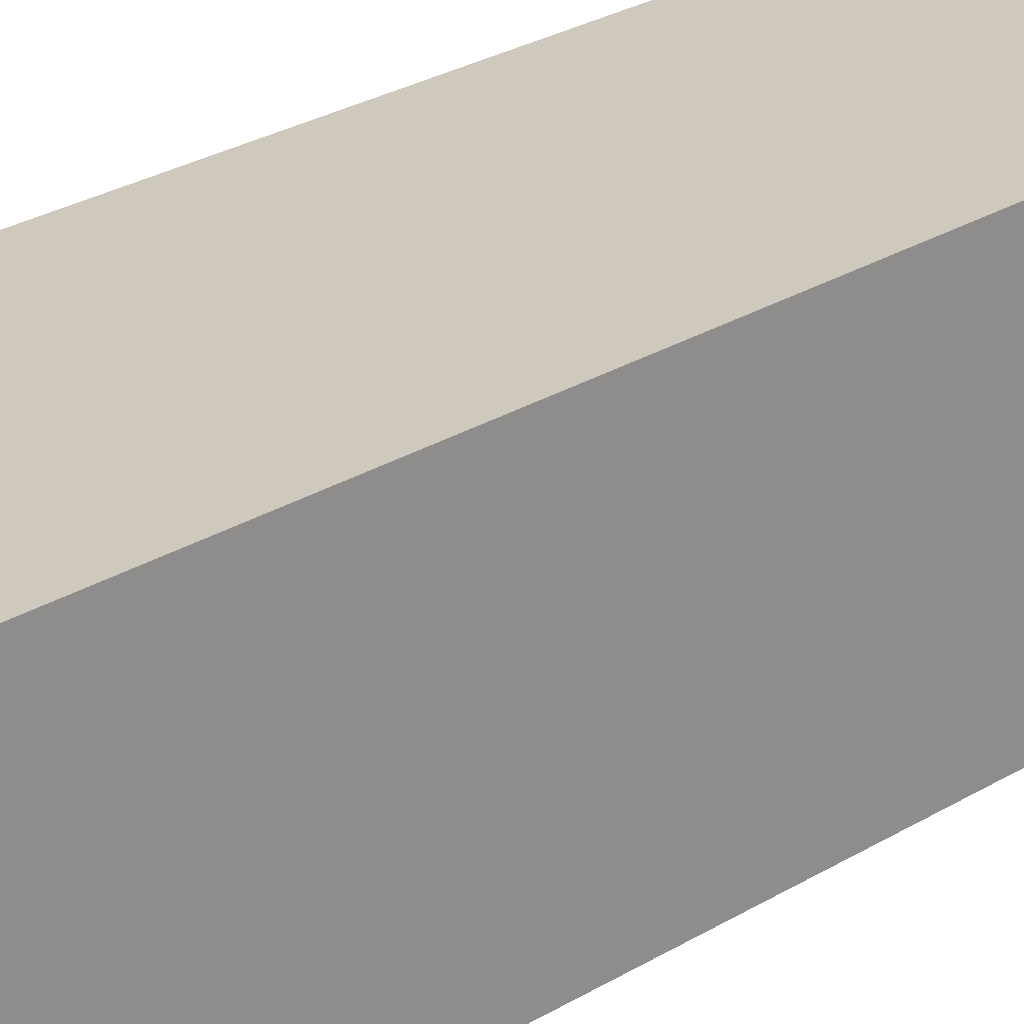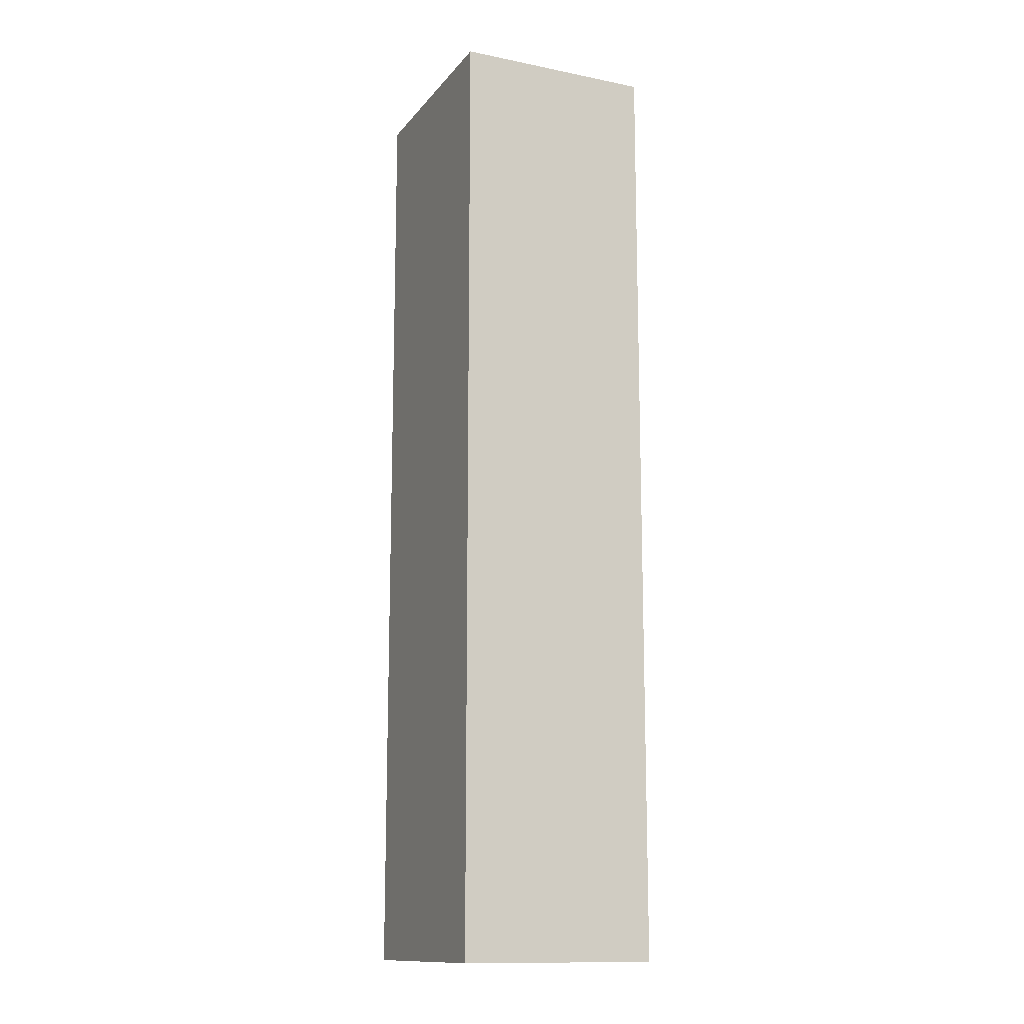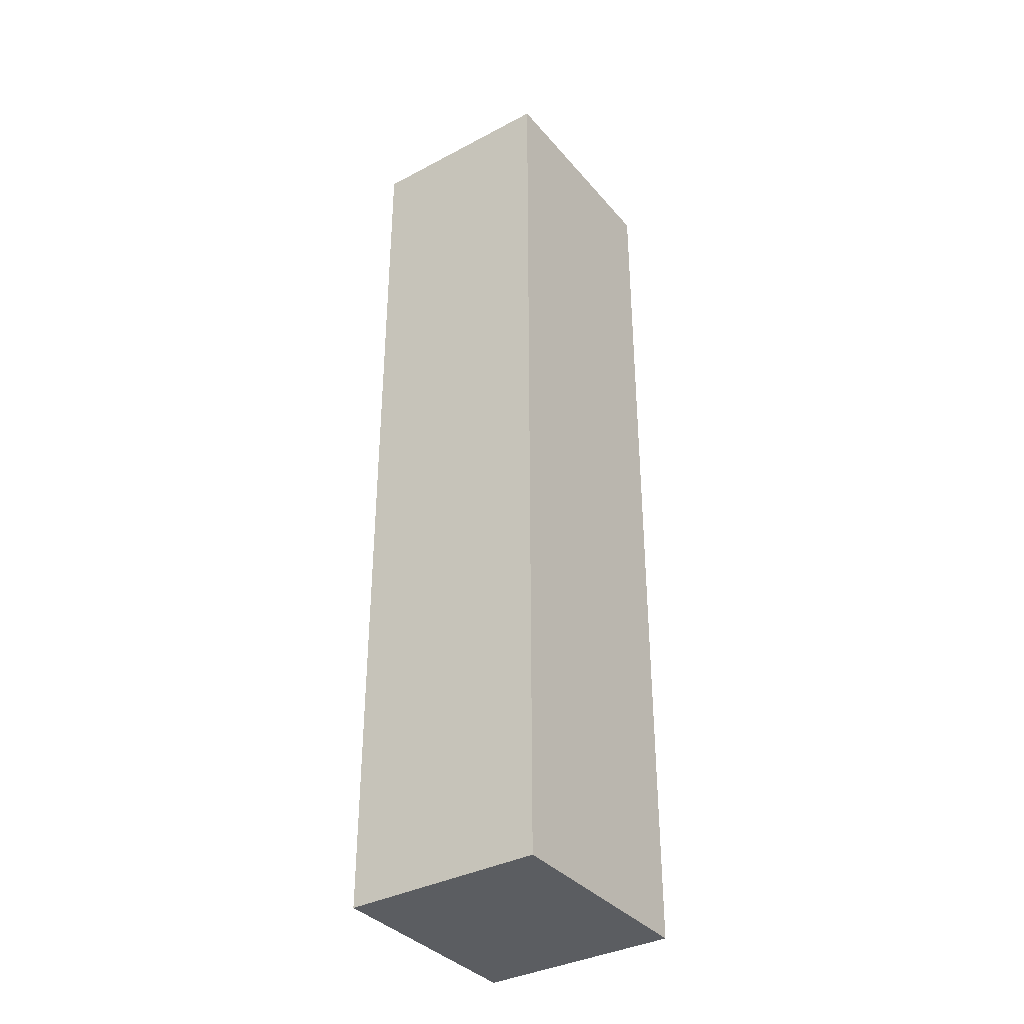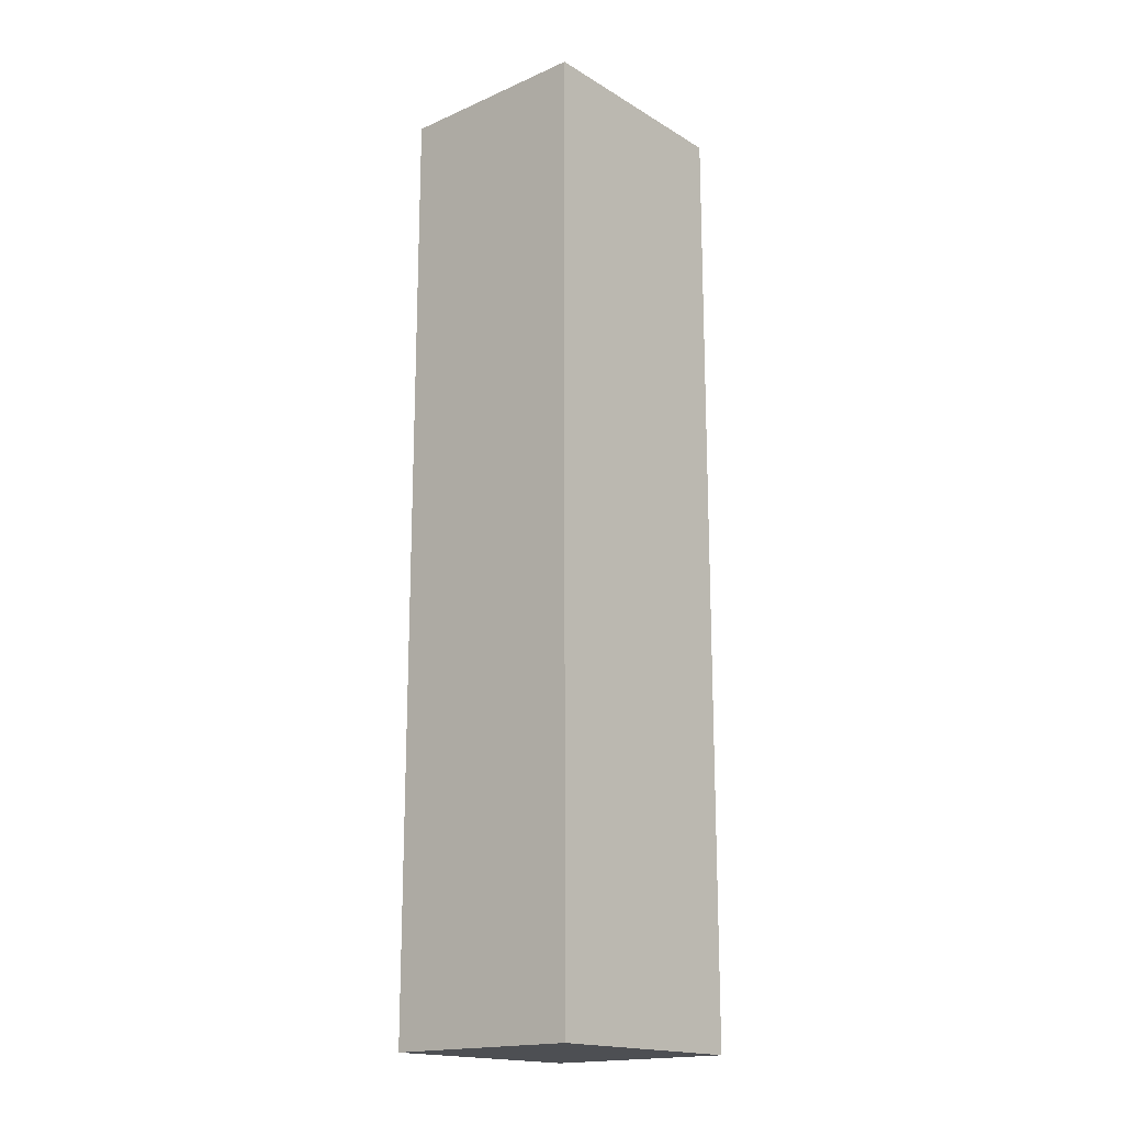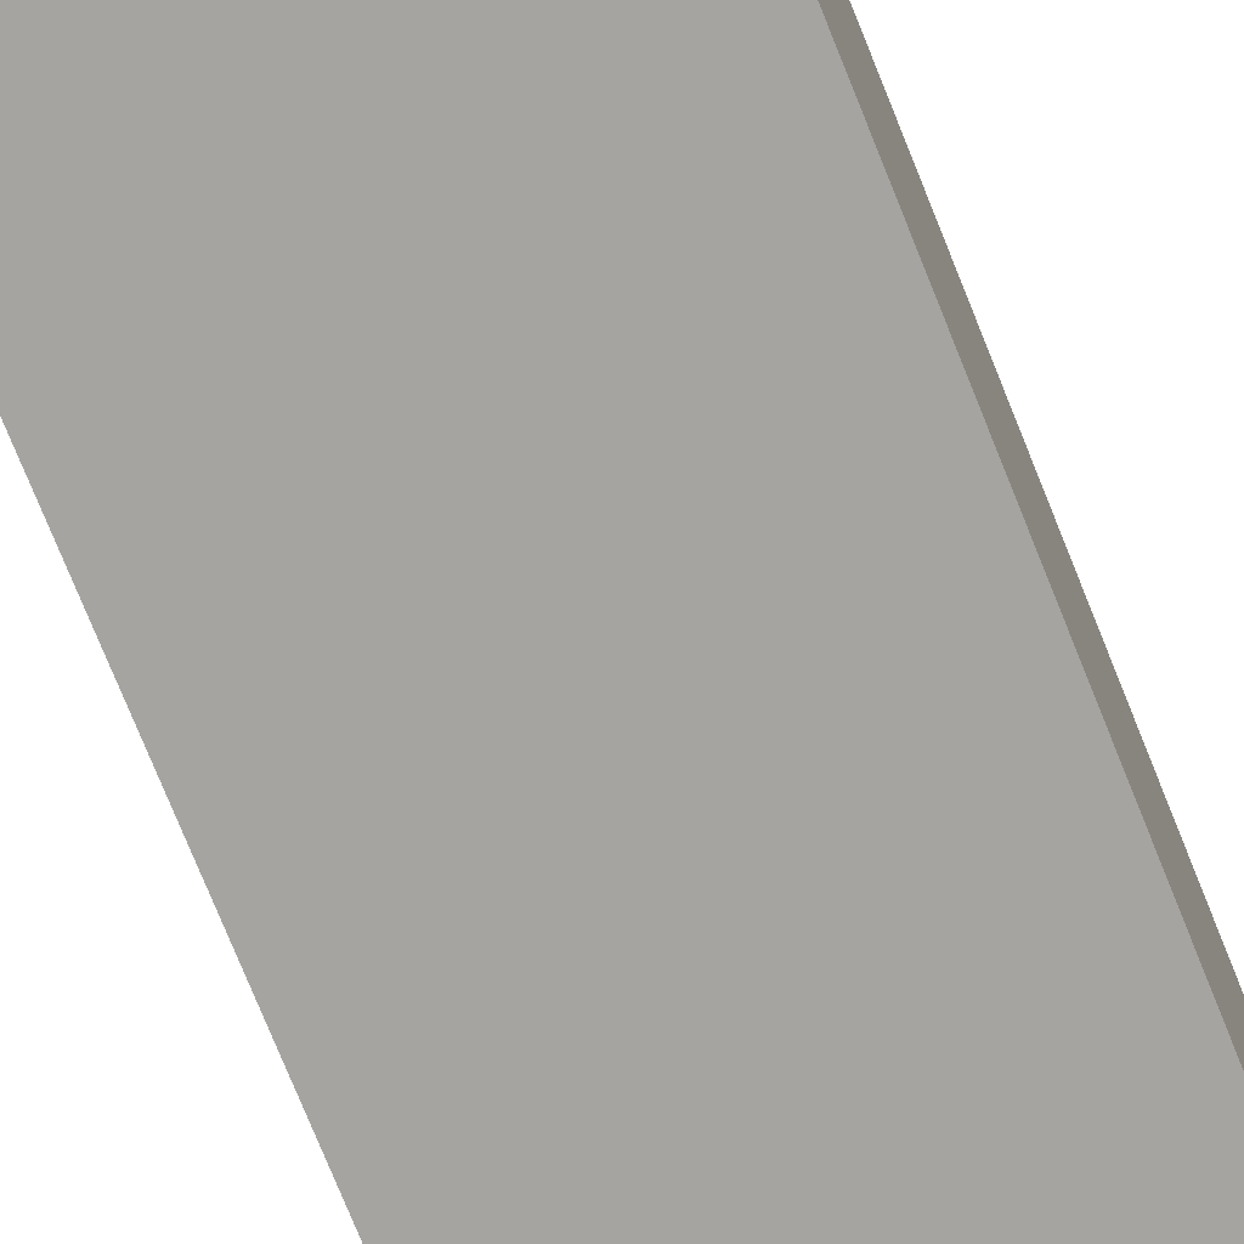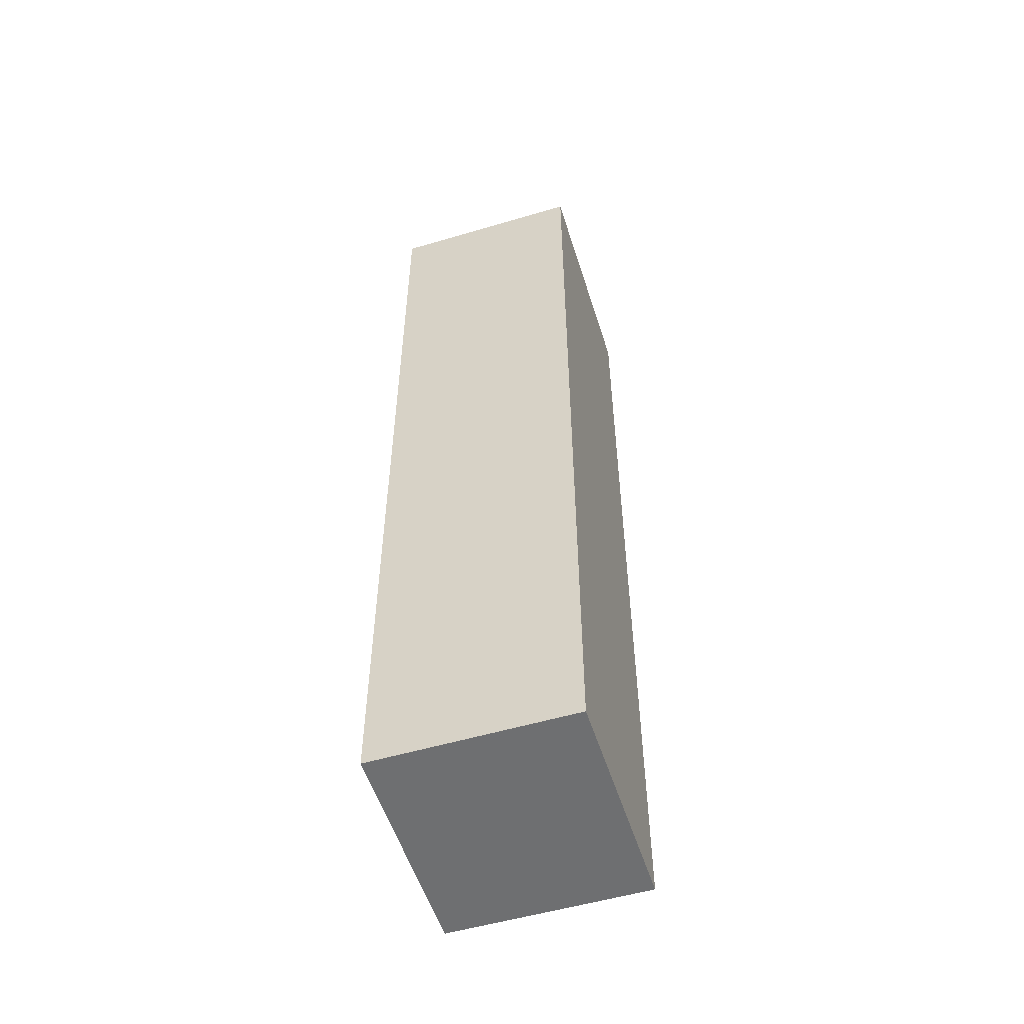
<metadata>
{"format":"obj","ext":"obj","renderer":"f3d","projection":"perspective","resolution":1024,"background":"white","views":[{"elev":23.1,"azim":42.4,"up":"+Z"},{"elev":-13.4,"azim":-115.0,"up":"+Y"},{"elev":-36.1,"azim":123.9,"up":"+Y"},{"elev":-17.7,"azim":-50.0,"up":"+Y"},{"elev":-73.1,"azim":21.7,"up":"+Z"},{"elev":-54.5,"azim":106.6,"up":"+Y"}]}
</metadata>
<code>
v  0 10.02 6.137e-16
v  2.386 10.02 -2.064
v  0.023 10.02 -2.101
v  2.357 10.02 0.031
v  0.023 1.286e-16 -2.101
v  0 0 0
v  2.357 -1.898e-18 0.031
v  2.386 1.264e-16 -2.064
g defaultobject
f 1 2 3
f 2 1 4
f 5 1 3
f 1 5 6
f 6 4 1
f 4 6 7
f 7 2 4
f 2 7 8
f 8 3 2
f 3 8 5
f 8 6 5
f 6 8 7

</code>
